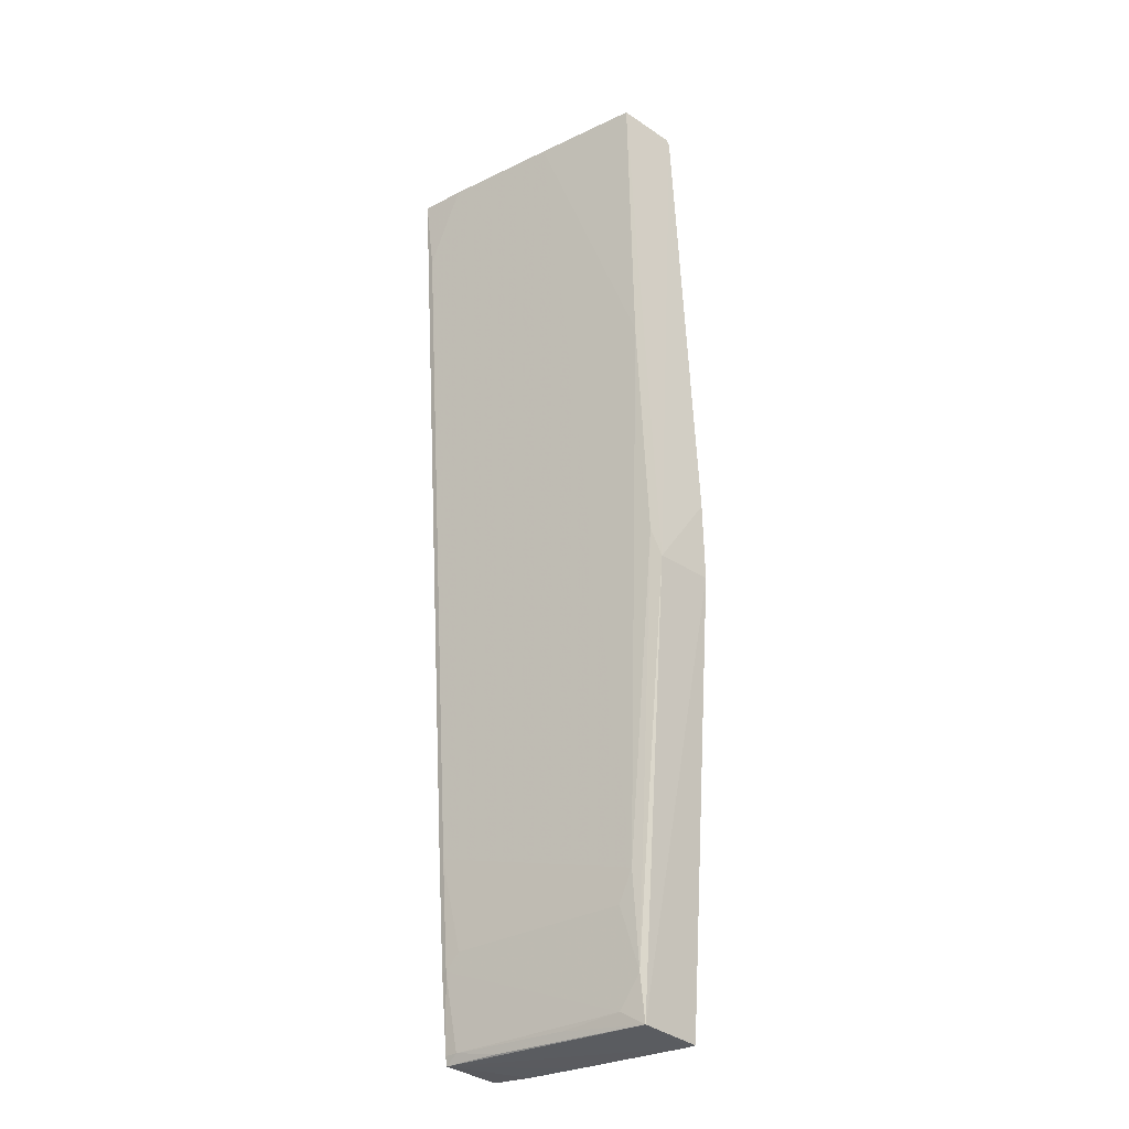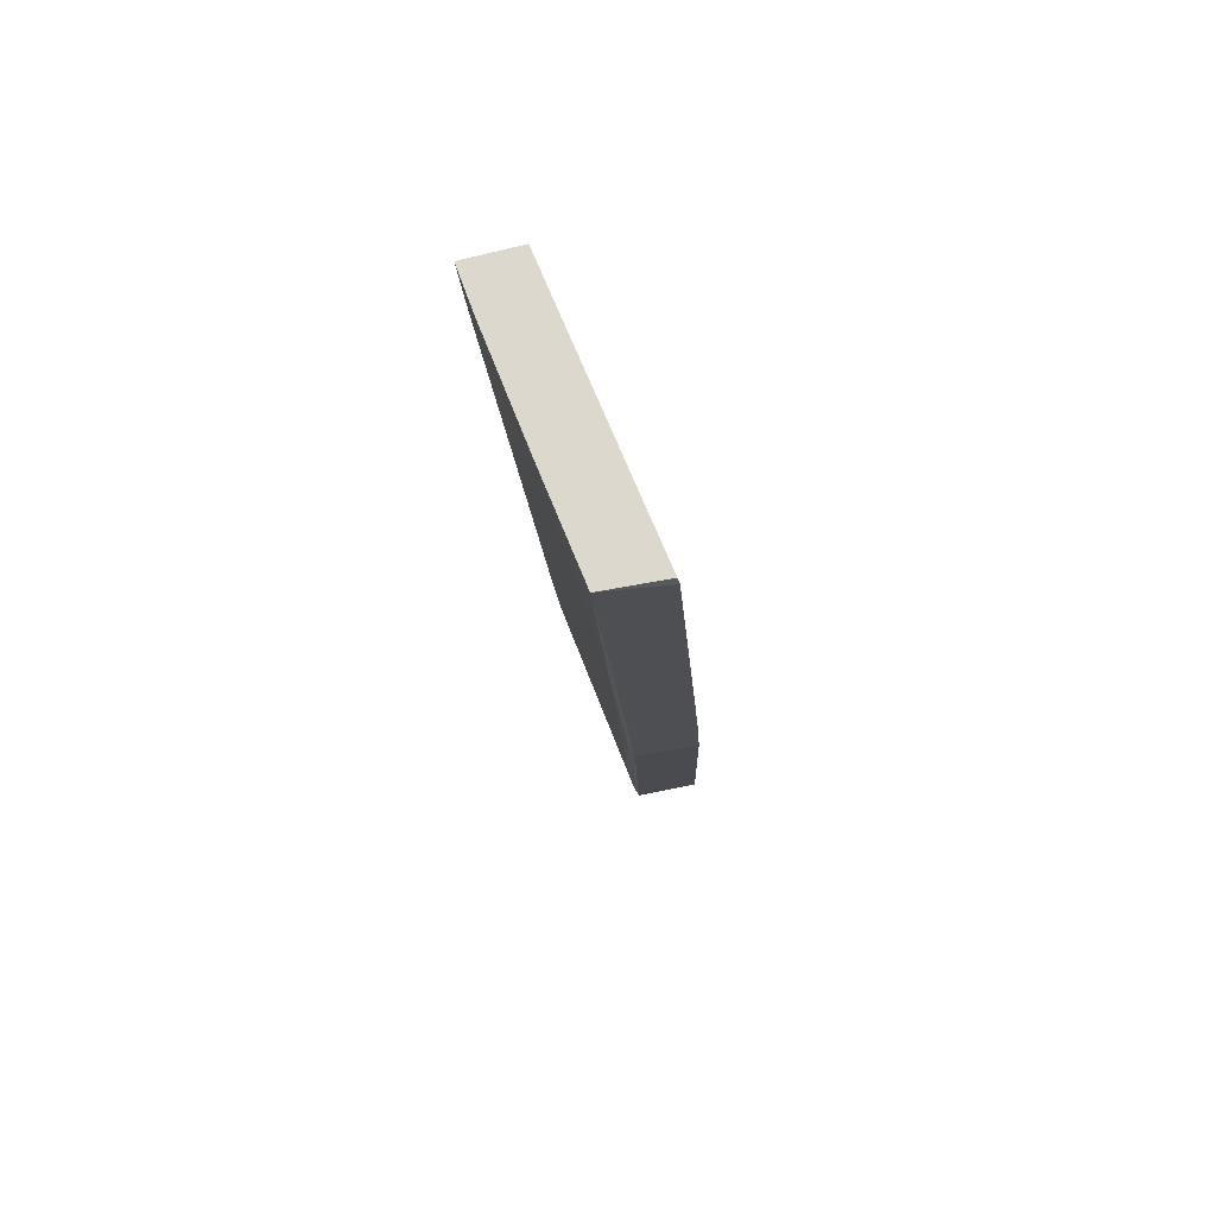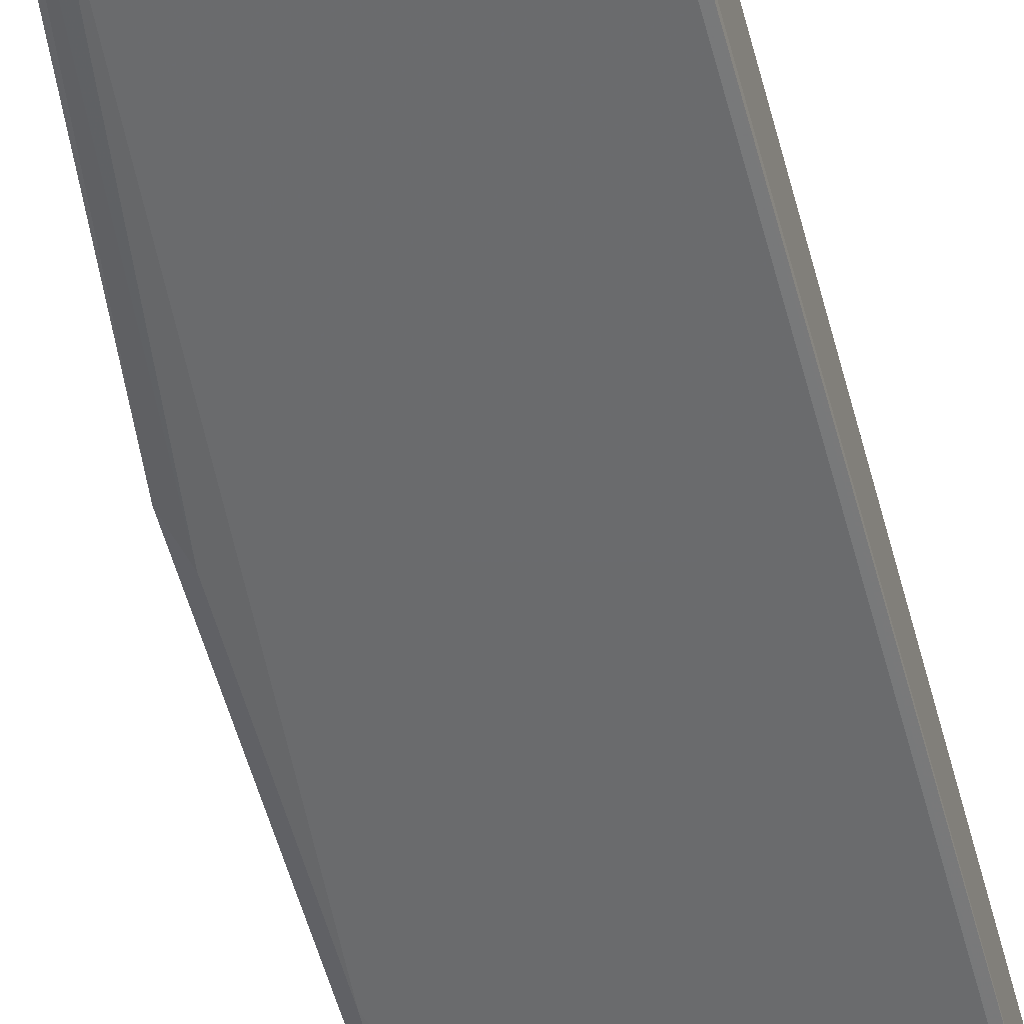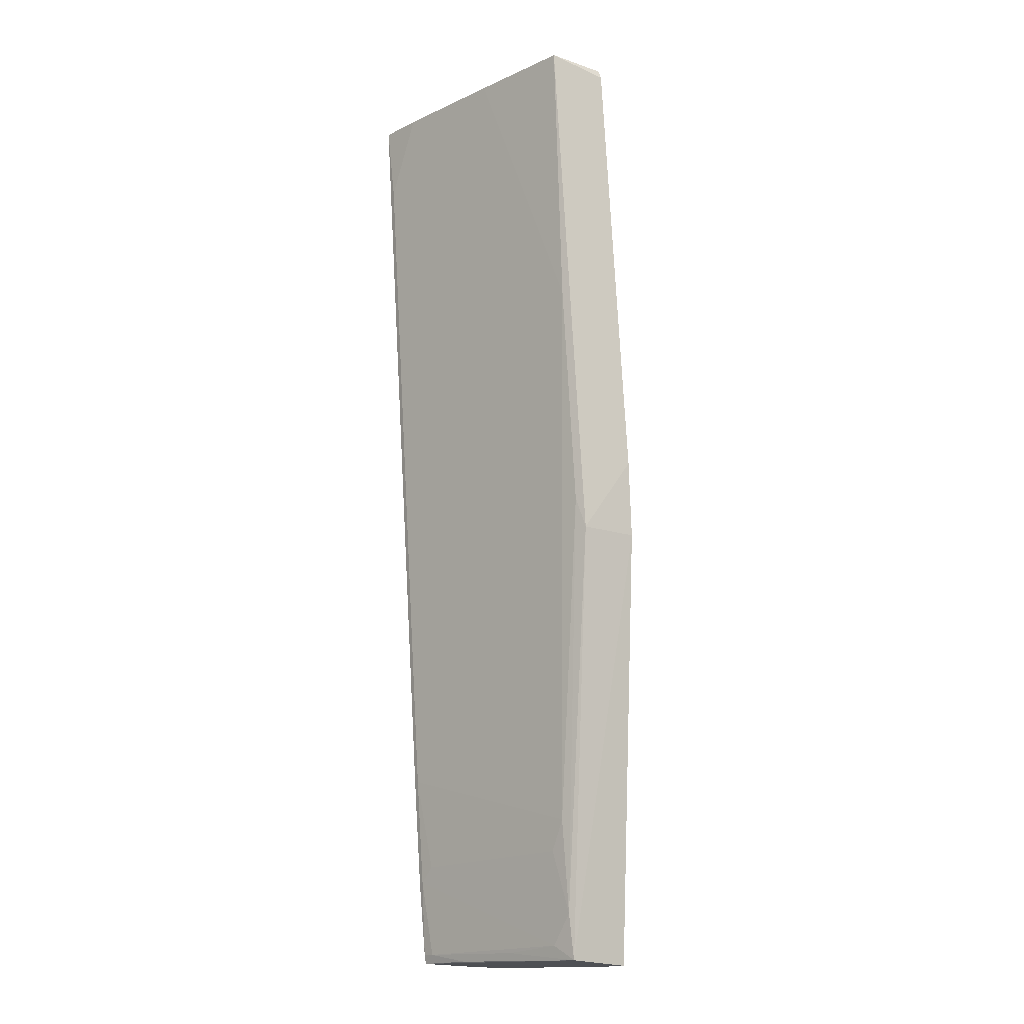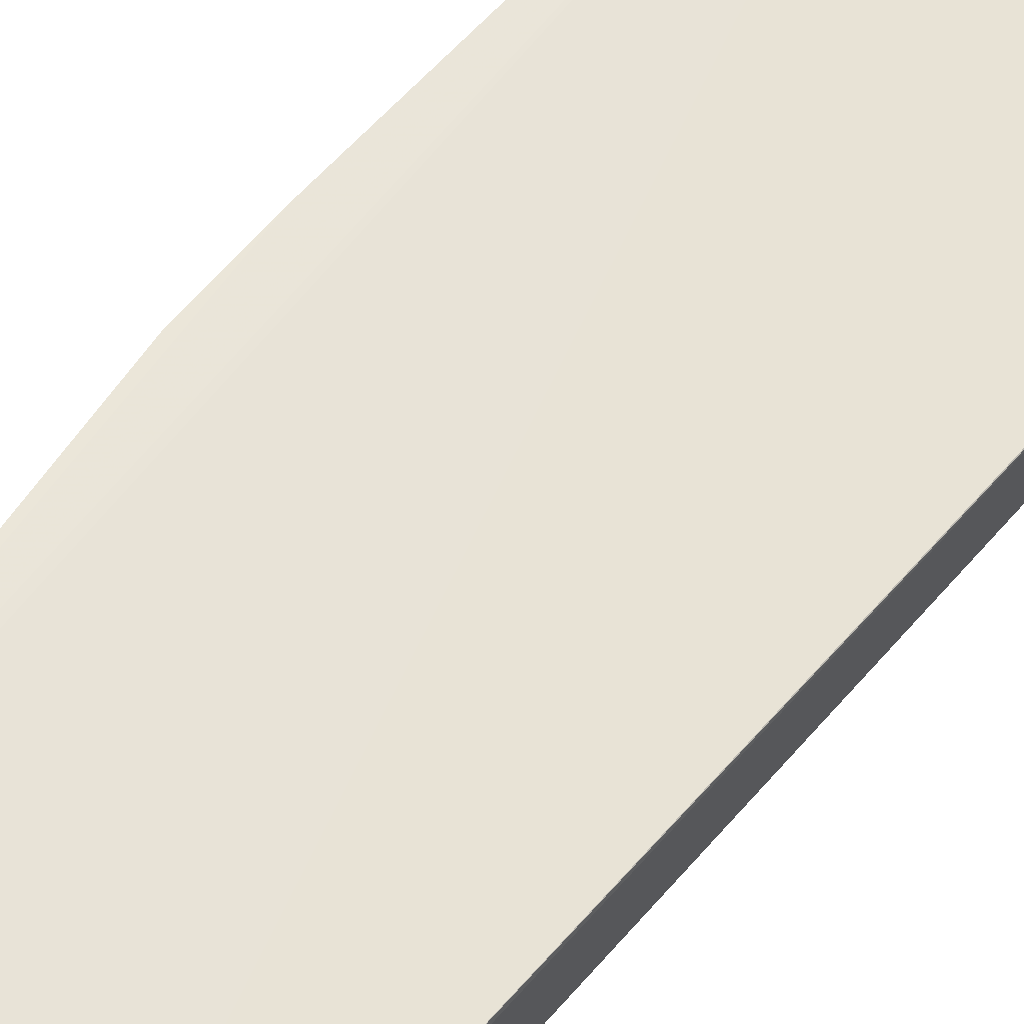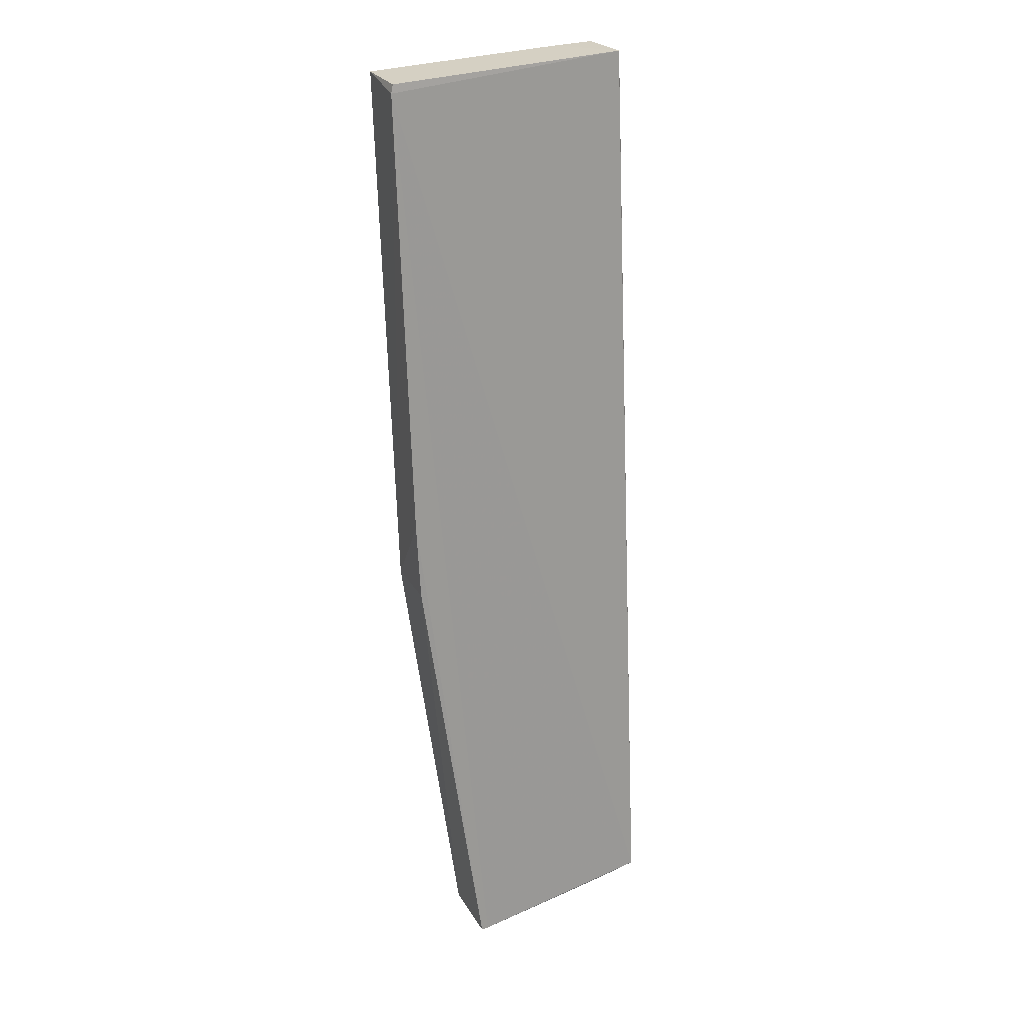
<metadata>
{"format":"obj","ext":"obj","renderer":"f3d","projection":"perspective","resolution":1024,"background":"white","views":[{"elev":-29.8,"azim":42.9,"up":"+Z"},{"elev":72.8,"azim":76.1,"up":"+Z"},{"elev":-52.8,"azim":-164.7,"up":"+Y"},{"elev":-15.1,"azim":51.8,"up":"+Z"},{"elev":60.9,"azim":-140.6,"up":"+Y"},{"elev":25.4,"azim":152.3,"up":"+Z"}]}
</metadata>
<code>
v 0.02346 -0.07955 0.09118
v 0.02313 -0.0849 0.09123
v 0.01857 -0.07951 0.006725
v -0.0004884 -0.07634 0.006423
v -0.0004881 -0.08316 0.09117
v 0.01872 -0.07382 0.006308
v 0.0235 -0.07625 0.04477
v 0.003544 -0.08763 0.09123
v 0.02368 -0.0794 0.09046
v -0.0004138 -0.08192 0.006639
v 0.02316 -0.08155 0.04483
v 0.01855 -0.08074 0.01891
v 0.01805 -0.07389 0.00627
v 0.02367 -0.07666 0.05156
v -0.0004112 -0.08804 0.0912
v -0.0005564 -0.07685 0.007752
v 0.02242 -0.08347 0.06736
v 0.01854 -0.08003 0.01074
v 0.0001325 -0.08353 0.02368
v 0.003031 -0.07592 0.006279
v -0.0005422 -0.08288 0.08704
v 0.01378 -0.08625 0.09123
v 0.0224 -0.08205 0.04757
v 0.0008003 -0.08206 0.007449
v -0.0003516 -0.0835 0.02368
v 0.0001319 -0.08762 0.08441
v 0.007811 -0.07527 0.006263
v 0.004891 -0.08135 0.006773
v 0.0165 -0.08005 0.00801
v 0.0001284 -0.08282 0.01415
v 0.01103 -0.08069 0.00745
v -0.0003486 -0.08212 0.007436
v 0.001486 -0.08277 0.01552
v -0.0003475 -0.08279 0.01415
v 0.01718 -0.08073 0.0162
f 7 3 6
f 8 2 1
f 8 1 5
f 9 5 1
f 9 4 5
f 9 1 2
f 11 3 7
f 11 9 2
f 13 9 6
f 13 4 9
f 13 6 3
f 13 3 10
f 14 7 6
f 14 6 9
f 14 11 7
f 14 9 11
f 15 8 5
f 16 4 10
f 16 10 15
f 18 3 11
f 20 10 4
f 21 5 4
f 21 4 16
f 21 16 15
f 21 15 5
f 22 17 2
f 22 2 8
f 22 12 17
f 22 19 12
f 22 8 19
f 23 17 12
f 23 11 2
f 23 2 17
f 23 18 11
f 23 12 18
f 25 15 10
f 26 19 8
f 26 8 15
f 26 25 19
f 26 15 25
f 27 13 10
f 27 10 20
f 27 20 4
f 27 4 13
f 28 24 10
f 28 10 3
f 29 3 18
f 30 19 25
f 30 24 29
f 31 29 24
f 31 3 29
f 31 28 3
f 31 24 28
f 32 10 24
f 32 24 30
f 33 12 19
f 33 19 30
f 33 30 29
f 33 29 18
f 34 32 30
f 34 30 25
f 34 25 10
f 34 10 32
f 35 33 18
f 35 18 12
f 35 12 33

</code>
